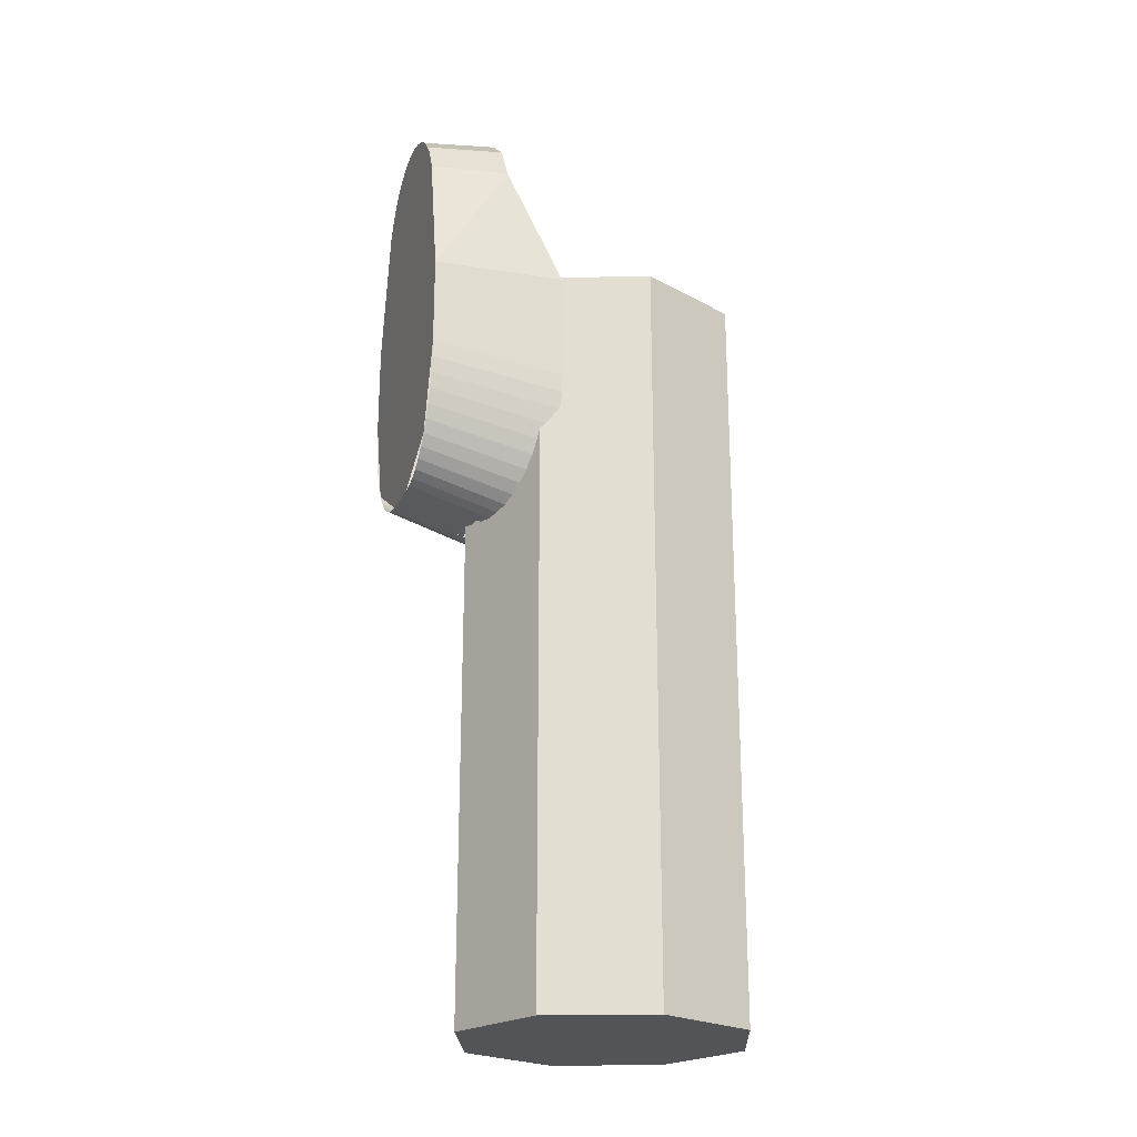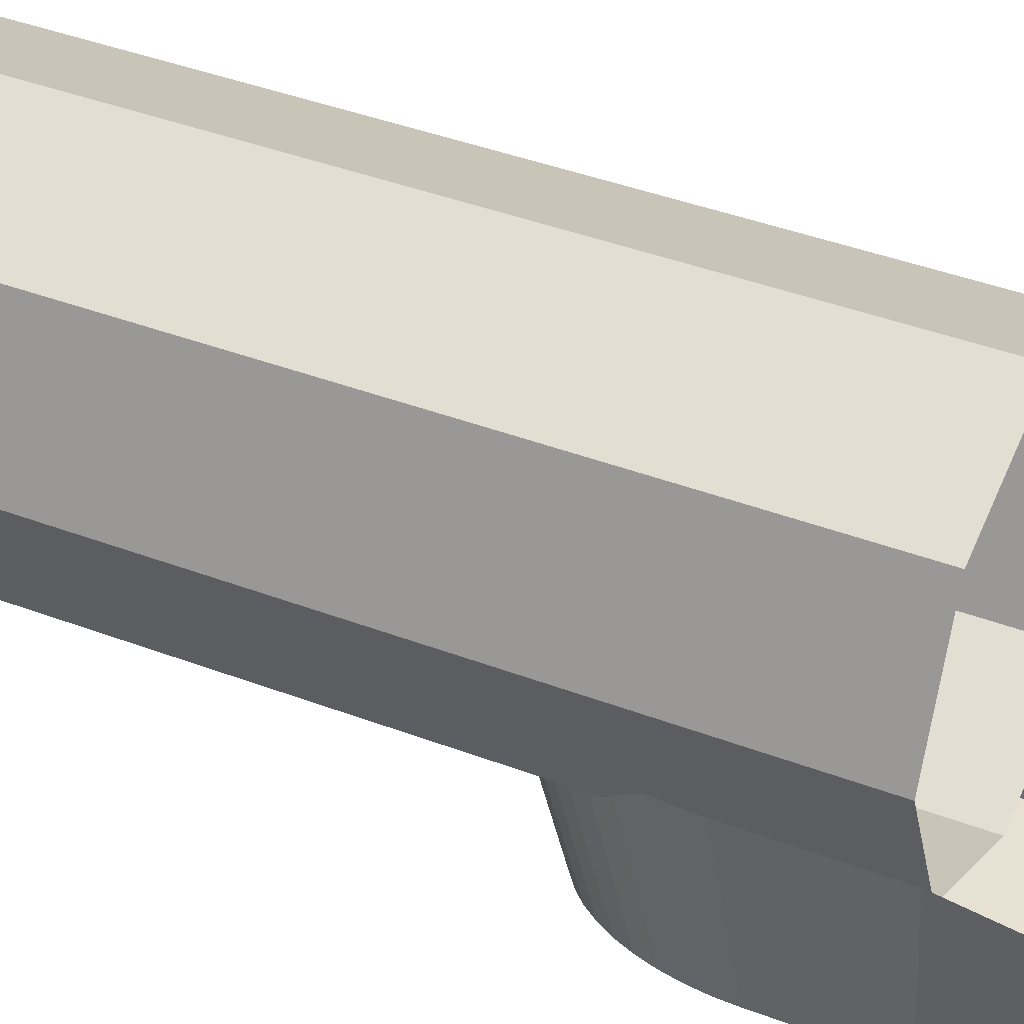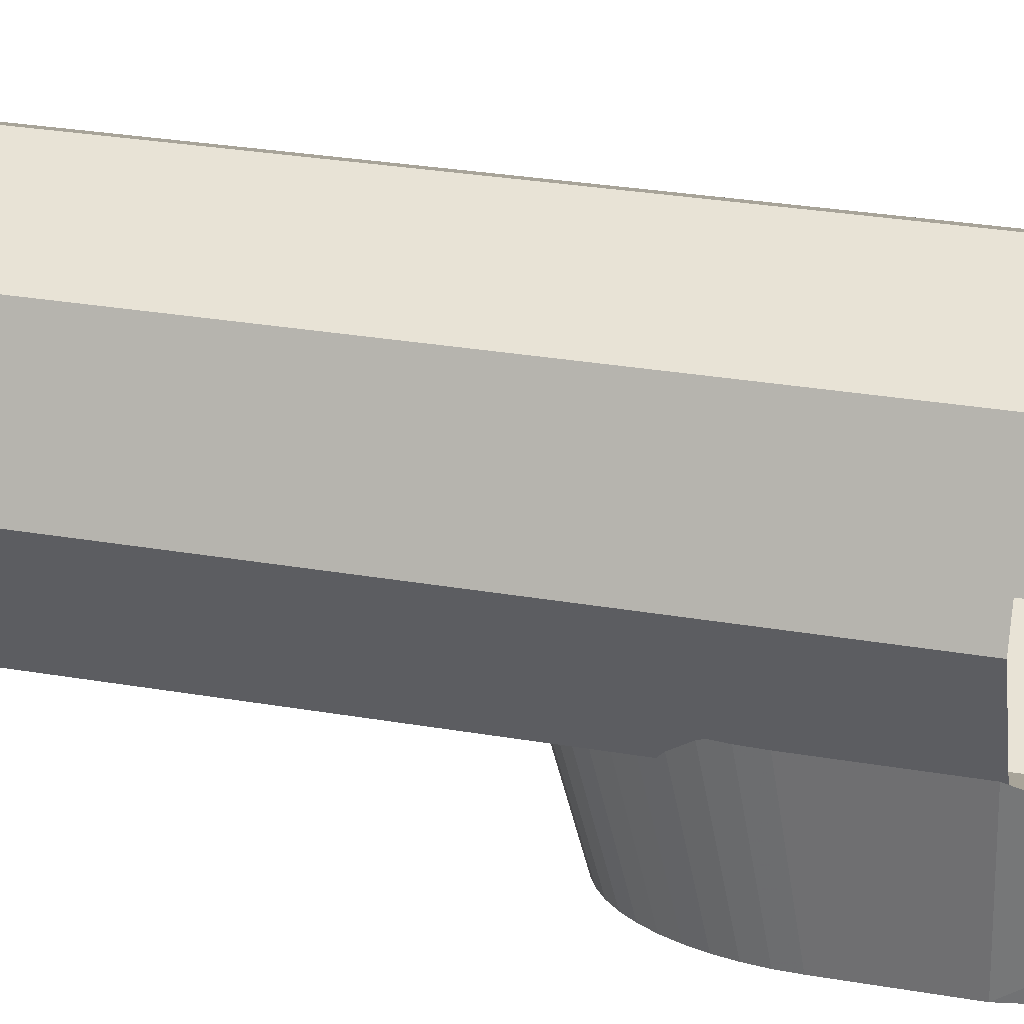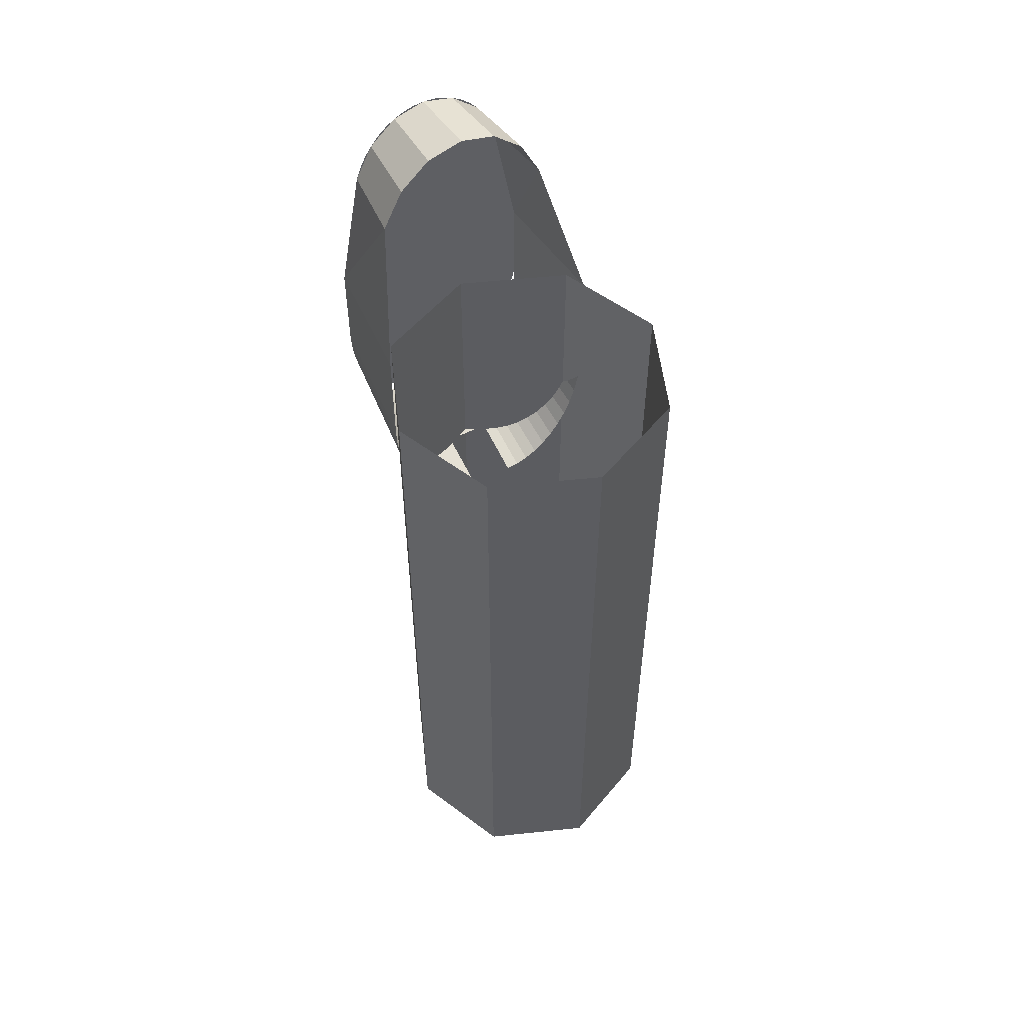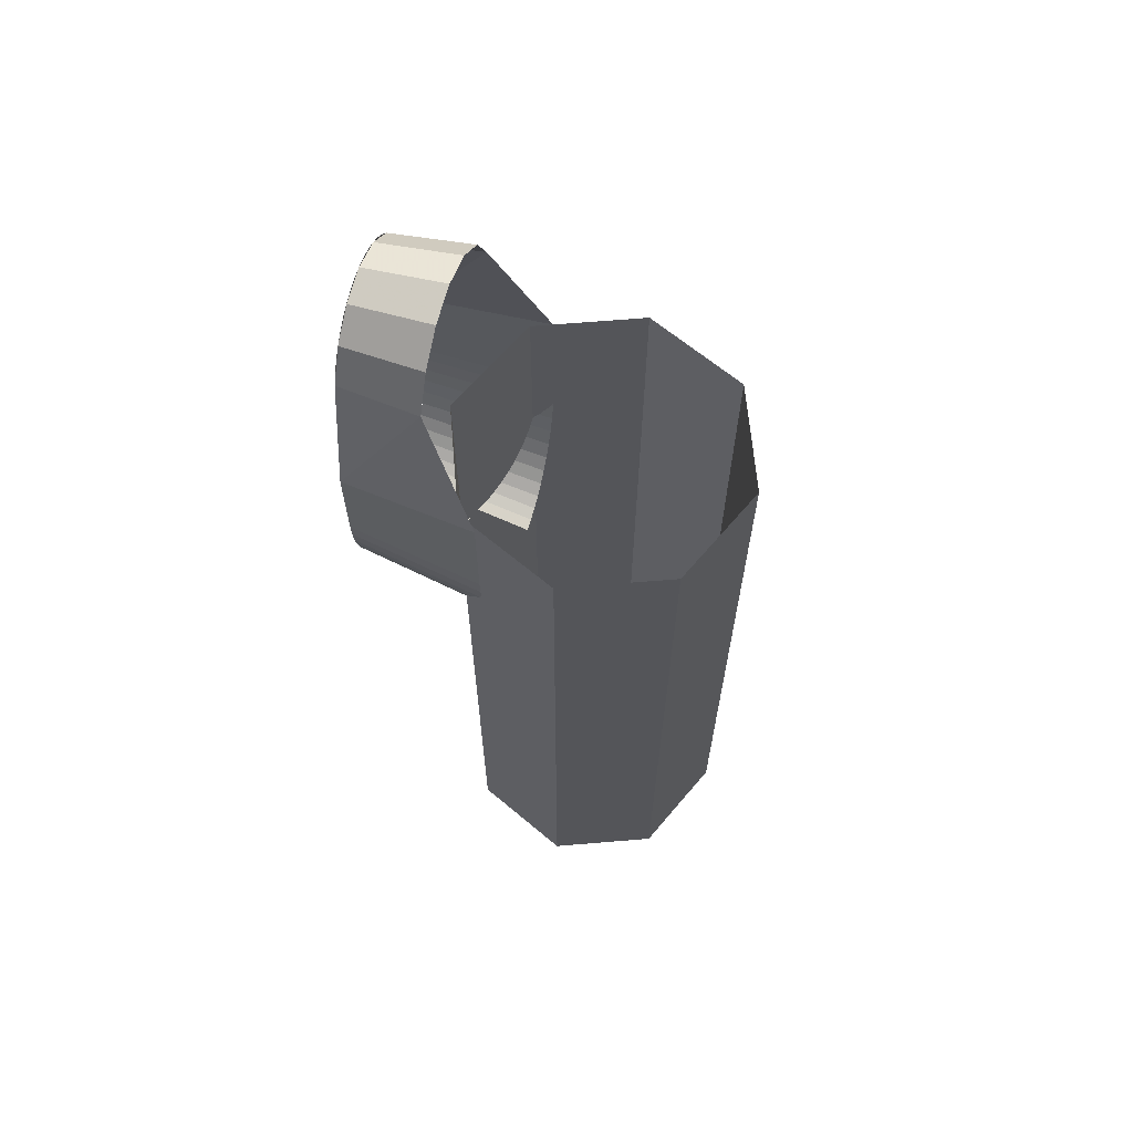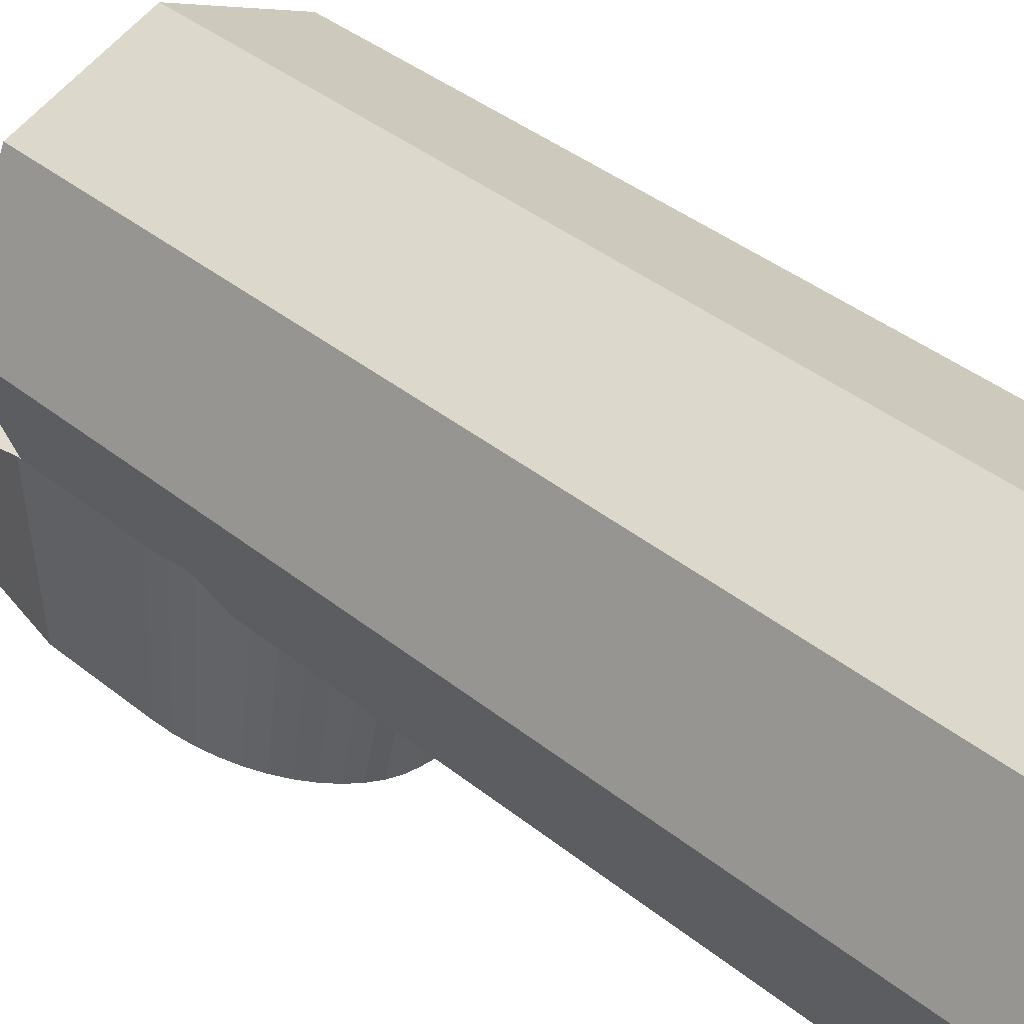
<metadata>
{"format":"obj","ext":"obj","renderer":"f3d","projection":"perspective","resolution":1024,"background":"white","views":[{"elev":-23.1,"azim":-110.4,"up":"+Y"},{"elev":38.9,"azim":115.8,"up":"+Z"},{"elev":27.3,"azim":105.2,"up":"+Z"},{"elev":53.6,"azim":-28.9,"up":"+Y"},{"elev":64.7,"azim":-72.3,"up":"+Y"},{"elev":35.1,"azim":-42.2,"up":"+Z"}]}
</metadata>
<code>
v 0 -1.775 0
v 0.2 -1.775 0
v 0.1414 -1.775 0.1414
v 0 -1.775 0
v 0.1414 -1.775 0.1414
v 0 -1.775 0.2
v 0 -1.775 0
v 0 -1.775 0.2
v -0.1414 -1.775 0.1414
v 0 -1.775 0
v -0.1414 -1.775 0.1414
v -0.2 -1.775 0
v 0 -1.775 0
v -0.2 -1.775 0
v -0.1414 -1.775 -0.1414
v 0 -1.775 0
v -0.1414 -1.775 -0.1414
v 0 -1.775 -0.2
v 0 -1.775 0
v 0 -1.775 -0.2
v 0.1414 -1.775 -0.1414
v 0 -1.775 0
v 0.1414 -1.775 -0.1414
v 0.2 -1.775 0
v 0.1414 -1.775 0.1414
v 0.2 -1.775 0
v 0.2 -0.75 0
v 0.1414 -0.75 0.1414
v 0 -1.775 0.2
v 0.1414 -1.775 0.1414
v 0.1414 -0.75 0.1414
v 0 -0.75 0.2
v -0.1414 -1.775 0.1414
v 0 -1.775 0.2
v 0 -0.75 0.2
v -0.1414 -0.75 0.1414
v -0.2 -1.775 0
v -0.1414 -1.775 0.1414
v -0.1414 -0.75 0.1414
v -0.2 -0.75 0
v -0.1414 -1.775 -0.1414
v -0.2 -1.775 0
v -0.2 -0.75 0
v -0.1414 -0.75 -0.1414
v 0 -1.775 -0.2
v -0.1414 -1.775 -0.1414
v -0.1414 -0.75 -0.1414
v 0 -0.75 -0.2
v 0.1414 -1.775 -0.1414
v 0 -1.775 -0.2
v 0 -0.75 -0.2
v 0.1414 -0.75 -0.1414
v 0.2 -1.775 0
v 0.1414 -1.775 -0.1414
v 0.1414 -0.75 -0.1414
v 0.2 -0.75 0
v 0.14 -0.88 -0.295
v 0.1391 -0.9028 -0.295
v 0.1546 -0.9311 -0.115
v 0.1557 -0.905 -0.115
v 0.1391 -0.9028 -0.295
v 0.1363 -0.9253 -0.295
v 0.1514 -0.9568 -0.115
v 0.1546 -0.9311 -0.115
v 0.1363 -0.9253 -0.295
v 0.1316 -0.947 -0.295
v 0.1461 -0.9815 -0.115
v 0.1514 -0.9568 -0.115
v 0.1316 -0.947 -0.295
v 0.1253 -0.9675 -0.295
v 0.1389 -1.005 -0.115
v 0.1461 -0.9815 -0.115
v 0.1253 -0.9675 -0.295
v 0.1173 -0.9865 -0.295
v 0.1297 -1.027 -0.115
v 0.1389 -1.005 -0.115
v 0.1173 -0.9865 -0.295
v 0.1078 -1.004 -0.295
v 0.1189 -1.046 -0.115
v 0.1297 -1.027 -0.115
v 0.1078 -1.004 -0.295
v 0.09697 -1.019 -0.295
v 0.1065 -1.064 -0.115
v 0.1189 -1.046 -0.115
v 0.09697 -1.019 -0.295
v 0.085 -1.032 -0.295
v 0.09286 -1.078 -0.115
v 0.1065 -1.064 -0.115
v 0.085 -1.032 -0.295
v 0.0721 -1.042 -0.295
v 0.07811 -1.09 -0.115
v 0.09286 -1.078 -0.115
v 0.0721 -1.042 -0.295
v 0.05847 -1.049 -0.295
v 0.06253 -1.098 -0.115
v 0.07811 -1.09 -0.115
v 0.05847 -1.049 -0.295
v 0.04435 -1.053 -0.295
v 0.04641 -1.103 -0.115
v 0.06253 -1.098 -0.115
v 0.04435 -1.053 -0.295
v 0.03 -1.055 -0.295
v 0.03 -1.105 -0.115
v 0.04641 -1.103 -0.115
v 0 -0.485 -0.295
v 0.04401 -0.4964 -0.295
v 0.0489 -0.481 -0.185
v 0 -0.4683 -0.185
v 0.04401 -0.4964 -0.295
v 0.08132 -0.5289 -0.295
v 0.09035 -0.5172 -0.185
v 0.0489 -0.481 -0.185
v 0.08132 -0.5289 -0.295
v 0.1062 -0.5776 -0.295
v 0.1181 -0.5712 -0.185
v 0.09035 -0.5172 -0.185
v 0.1557 -0.905 -0.115
v 0.14 -0.88 -0.295
v 0.14 -0.755 -0.295
v 0.1557 -0.755 -0.115
v 0.14 -0.755 -0.295
v 0.1062 -0.5776 -0.295
v 0.1181 -0.5712 -0.185
v 0.1557 -0.755 -0.115
v 0.14 -0.88 -0.295
v 0.1078 -1.004 -0.295
v 0.03 -1.055 -0.295
v 0 -0.485 -0.295
v 0.01501 -0.4863 -0.295
v 0.02976 -0.4901 -0.295
v 0 -0.485 -0.295
v 0.02976 -0.4901 -0.295
v 0.04401 -0.4964 -0.295
v 0 -0.485 -0.295
v 0.04401 -0.4964 -0.295
v 0.0575 -0.5051 -0.295
v 0 -0.485 -0.295
v 0.0575 -0.5051 -0.295
v 0.07001 -0.516 -0.295
v 0 -0.485 -0.295
v 0.07001 -0.516 -0.295
v 0.08132 -0.5289 -0.295
v 0 -0.485 -0.295
v 0.08132 -0.5289 -0.295
v 0.09124 -0.5437 -0.295
v 0 -0.485 -0.295
v 0.09124 -0.5437 -0.295
v 0.09959 -0.56 -0.295
v 0 -0.485 -0.295
v 0.09959 -0.56 -0.295
v 0.1062 -0.5776 -0.295
v 0 -0.485 -0.295
v 0.1062 -0.5776 -0.295
v 0.14 -0.755 -0.295
v 0.03 -1.055 -0.295
v 0.14 -0.755 -0.295
v 0.14 -0.88 -0.295
v 0.03 -1.055 -0.295
v -0.14 -0.88 -0.295
v -0.1391 -0.9028 -0.295
v -0.1546 -0.9311 -0.115
v -0.1557 -0.905 -0.115
v -0.1391 -0.9028 -0.295
v -0.1363 -0.9253 -0.295
v -0.1514 -0.9568 -0.115
v -0.1546 -0.9311 -0.115
v -0.1363 -0.9253 -0.295
v -0.1316 -0.947 -0.295
v -0.1461 -0.9815 -0.115
v -0.1514 -0.9568 -0.115
v -0.1316 -0.947 -0.295
v -0.1253 -0.9675 -0.295
v -0.1389 -1.005 -0.115
v -0.1461 -0.9815 -0.115
v -0.1253 -0.9675 -0.295
v -0.1173 -0.9865 -0.295
v -0.1297 -1.027 -0.115
v -0.1389 -1.005 -0.115
v -0.1173 -0.9865 -0.295
v -0.1078 -1.004 -0.295
v -0.1189 -1.046 -0.115
v -0.1297 -1.027 -0.115
v -0.1078 -1.004 -0.295
v -0.09697 -1.019 -0.295
v -0.1065 -1.064 -0.115
v -0.1189 -1.046 -0.115
v -0.09697 -1.019 -0.295
v -0.085 -1.032 -0.295
v -0.09286 -1.078 -0.115
v -0.1065 -1.064 -0.115
v -0.085 -1.032 -0.295
v -0.0721 -1.042 -0.295
v -0.07811 -1.09 -0.115
v -0.09286 -1.078 -0.115
v -0.0721 -1.042 -0.295
v -0.05847 -1.049 -0.295
v -0.06253 -1.098 -0.115
v -0.07811 -1.09 -0.115
v -0.05847 -1.049 -0.295
v -0.04435 -1.053 -0.295
v -0.04641 -1.103 -0.115
v -0.06253 -1.098 -0.115
v -0.04435 -1.053 -0.295
v -0.03 -1.055 -0.295
v -0.03 -1.105 -0.115
v -0.04641 -1.103 -0.115
v 0 -0.485 -0.295
v -0.04401 -0.4964 -0.295
v -0.0489 -0.481 -0.185
v 0 -0.4683 -0.185
v -0.04401 -0.4964 -0.295
v -0.08132 -0.5289 -0.295
v -0.09035 -0.5172 -0.185
v -0.0489 -0.481 -0.185
v -0.08132 -0.5289 -0.295
v -0.1062 -0.5776 -0.295
v -0.1181 -0.5712 -0.185
v -0.09035 -0.5172 -0.185
v -0.14 -0.755 -0.295
v -0.14 -0.88 -0.295
v -0.1557 -0.905 -0.115
v -0.1557 -0.755 -0.115
v -0.1181 -0.5712 -0.185
v -0.1062 -0.5776 -0.295
v -0.14 -0.755 -0.295
v -0.1557 -0.755 -0.115
v -0.14 -0.88 -0.295
v -0.1078 -1.004 -0.295
v -0.03 -1.055 -0.295
v 0 -0.485 -0.295
v -0.01501 -0.4863 -0.295
v -0.02976 -0.4901 -0.295
v 0 -0.485 -0.295
v -0.02976 -0.4901 -0.295
v -0.04401 -0.4964 -0.295
v 0 -0.485 -0.295
v -0.04401 -0.4964 -0.295
v -0.0575 -0.5051 -0.295
v 0 -0.485 -0.295
v -0.0575 -0.5051 -0.295
v -0.07001 -0.516 -0.295
v 0 -0.485 -0.295
v -0.07001 -0.516 -0.295
v -0.08132 -0.5289 -0.295
v 0 -0.485 -0.295
v -0.08132 -0.5289 -0.295
v -0.09124 -0.5437 -0.295
v 0 -0.485 -0.295
v -0.09124 -0.5437 -0.295
v -0.09959 -0.56 -0.295
v 0 -0.485 -0.295
v -0.09959 -0.56 -0.295
v -0.1062 -0.5776 -0.295
v -0.14 -0.755 -0.295
v -0.1062 -0.5776 -0.295
v 0 -0.485 -0.295
v -0.03 -1.055 -0.295
v -0.14 -0.88 -0.295
v -0.14 -0.755 -0.295
v -0.03 -1.055 -0.295
v 0.03 -1.083 -0.194
v -0.03 -1.083 -0.194
v -0.03 -1.055 -0.295
v 0.03 -1.055 -0.295
v -0.03 -1.055 -0.295
v 0 -0.485 -0.295
v 0.03 -1.055 -0.295
g mesh7056287
f 1 2 3
f 4 5 6
f 7 8 9
f 10 11 12
f 13 14 15
f 16 17 18
f 19 20 21
f 22 23 24
g mesh7056289
f 25 26 27
f 27 28 25
f 29 30 31
f 31 32 29
f 33 34 35
f 35 36 33
f 37 38 39
f 39 40 37
f 41 42 43
f 43 44 41
f 45 46 47
f 47 48 45
f 49 50 51
f 51 52 49
f 53 54 55
f 55 56 53
g mesh7056293
f 57 59 58
f 59 57 60
f 61 63 62
f 63 61 64
f 65 67 66
f 67 65 68
f 69 71 70
f 71 69 72
f 73 75 74
f 75 73 76
f 77 79 78
f 79 77 80
f 81 83 82
f 83 81 84
f 85 87 86
f 87 85 88
f 89 91 90
f 91 89 92
f 93 95 94
f 95 93 96
f 97 99 98
f 99 97 100
f 101 103 102
f 103 101 104
g mesh7056296
f 105 107 106
f 107 105 108
f 109 111 110
f 111 109 112
f 113 115 114
f 115 113 116
f 117 118 119
f 119 120 117
f 121 122 123
f 123 124 121
g mesh7056298
f 125 126 127
g mesh7056300
f 128 129 130
f 131 132 133
f 134 135 136
f 137 138 139
f 140 141 142
f 143 144 145
f 146 147 148
f 149 150 151
f 152 153 154
f 154 155 152
f 156 157 158
g mesh7056303
f 159 160 161
f 161 162 159
f 163 164 165
f 165 166 163
f 167 168 169
f 169 170 167
f 171 172 173
f 173 174 171
f 175 176 177
f 177 178 175
f 179 180 181
f 181 182 179
f 183 184 185
f 185 186 183
f 187 188 189
f 189 190 187
f 191 192 193
f 193 194 191
f 195 196 197
f 197 198 195
f 199 200 201
f 201 202 199
f 203 204 205
f 205 206 203
g mesh7056306
f 207 208 209
f 209 210 207
f 211 212 213
f 213 214 211
f 215 216 217
f 217 218 215
f 219 220 221
f 221 222 219
f 223 224 225
f 225 226 223
g mesh7056308
f 227 229 228
g mesh7056310
f 230 232 231
f 233 235 234
f 236 238 237
f 239 241 240
f 242 244 243
f 245 247 246
f 248 250 249
f 251 253 252
f 254 255 256
f 256 257 254
f 258 259 260
g mesh7056312
f 261 262 263
f 263 264 261
f 265 266 267

</code>
